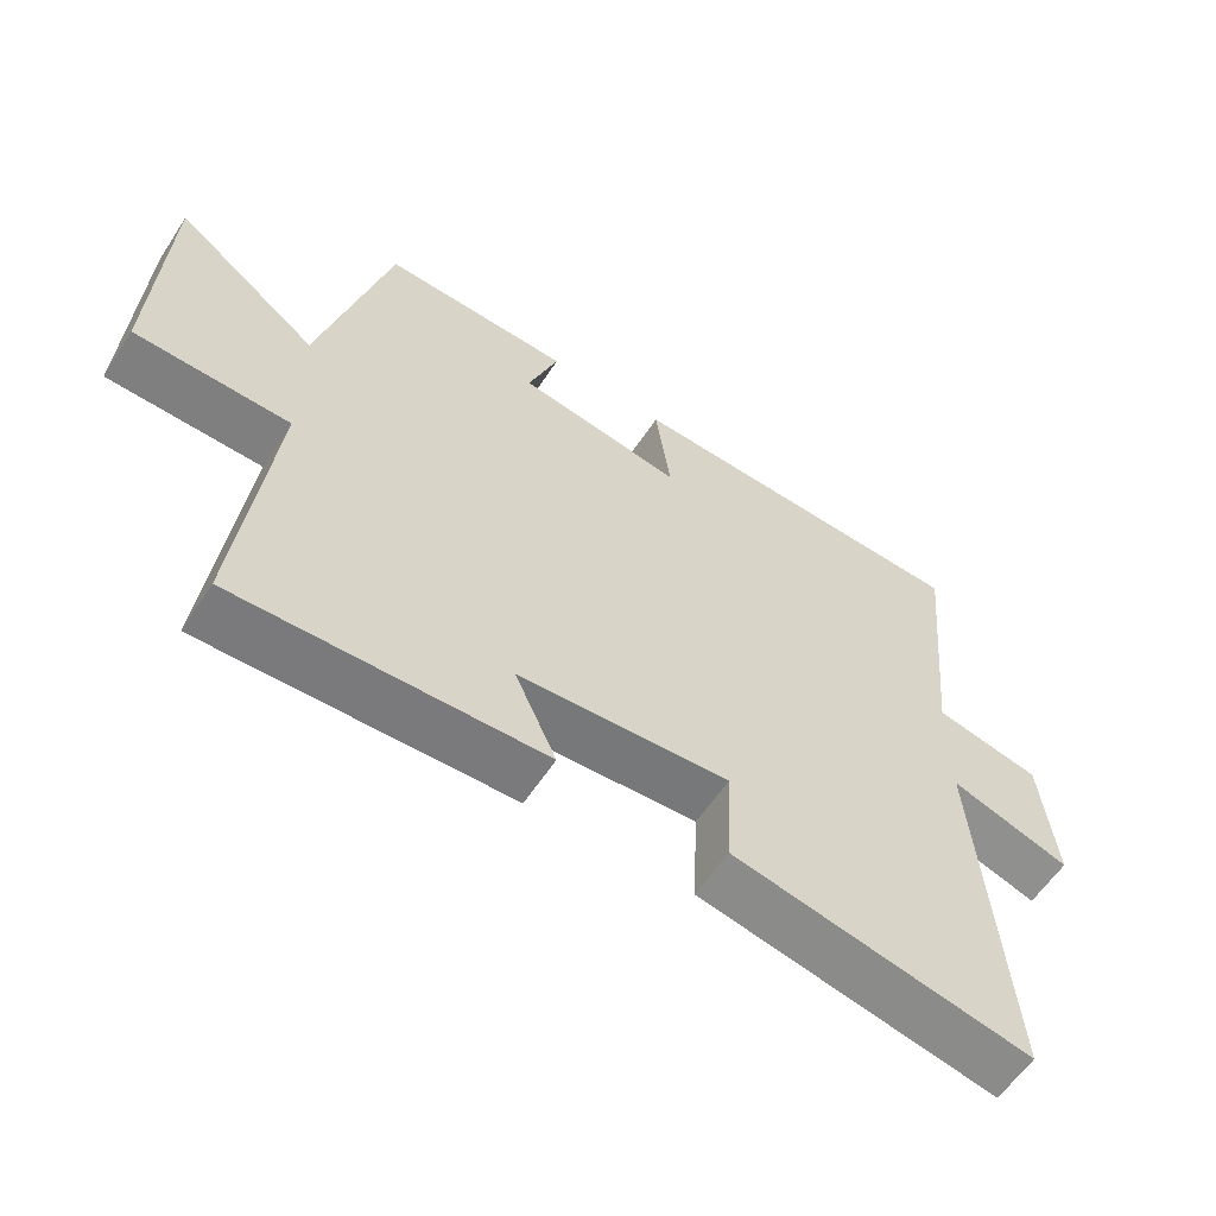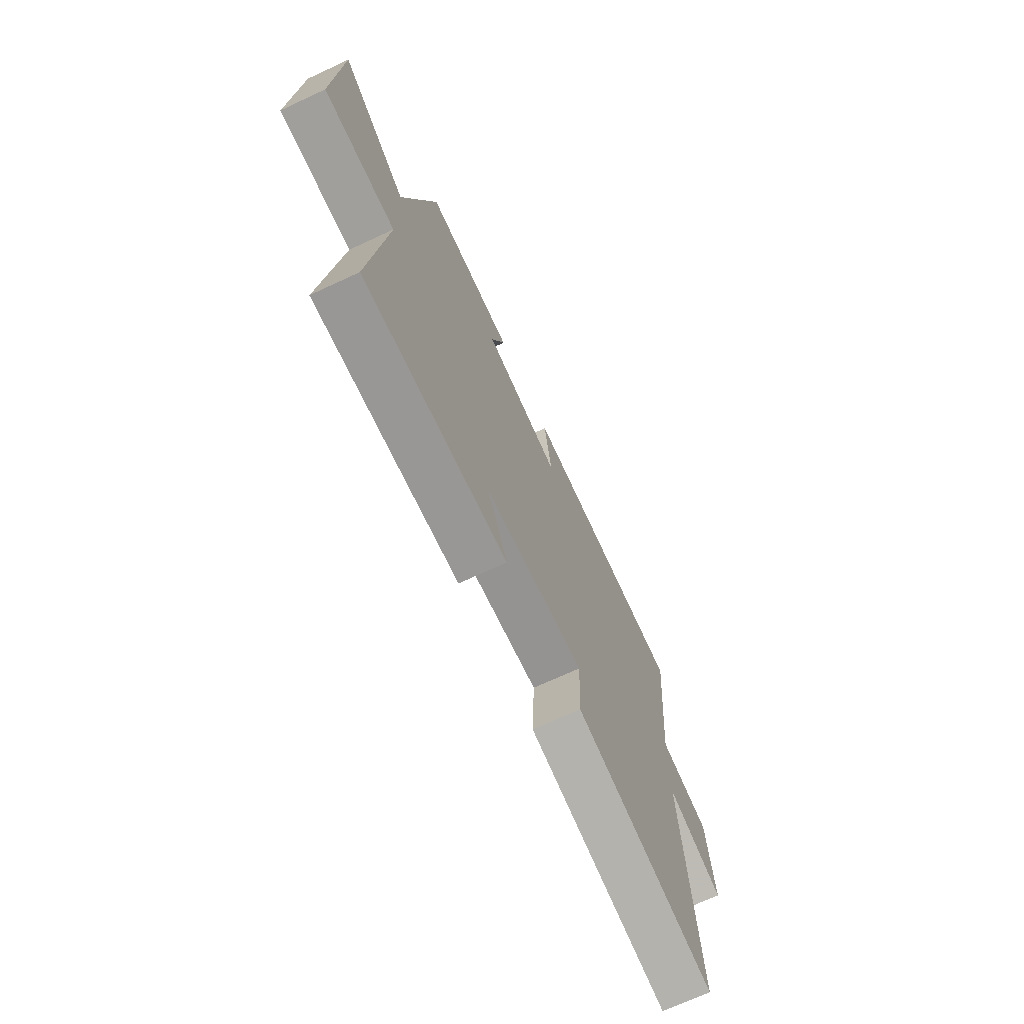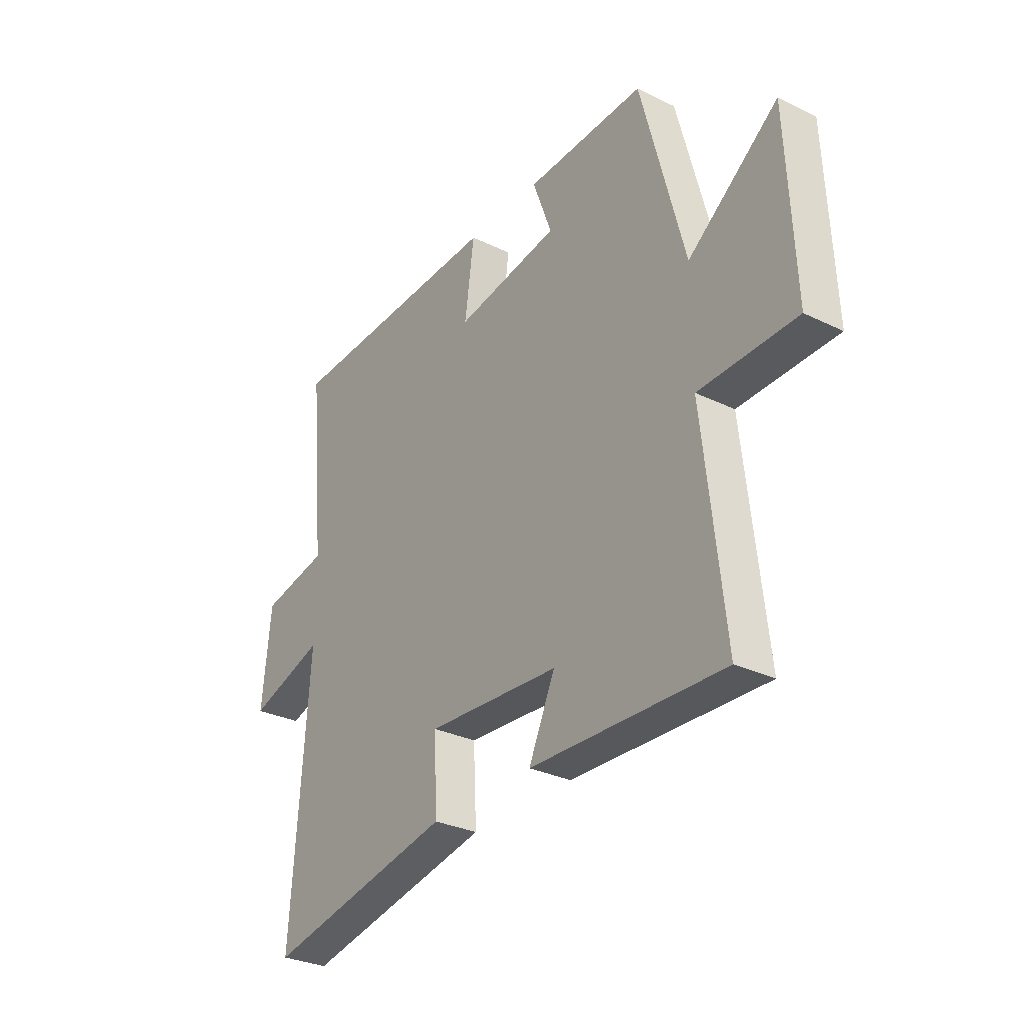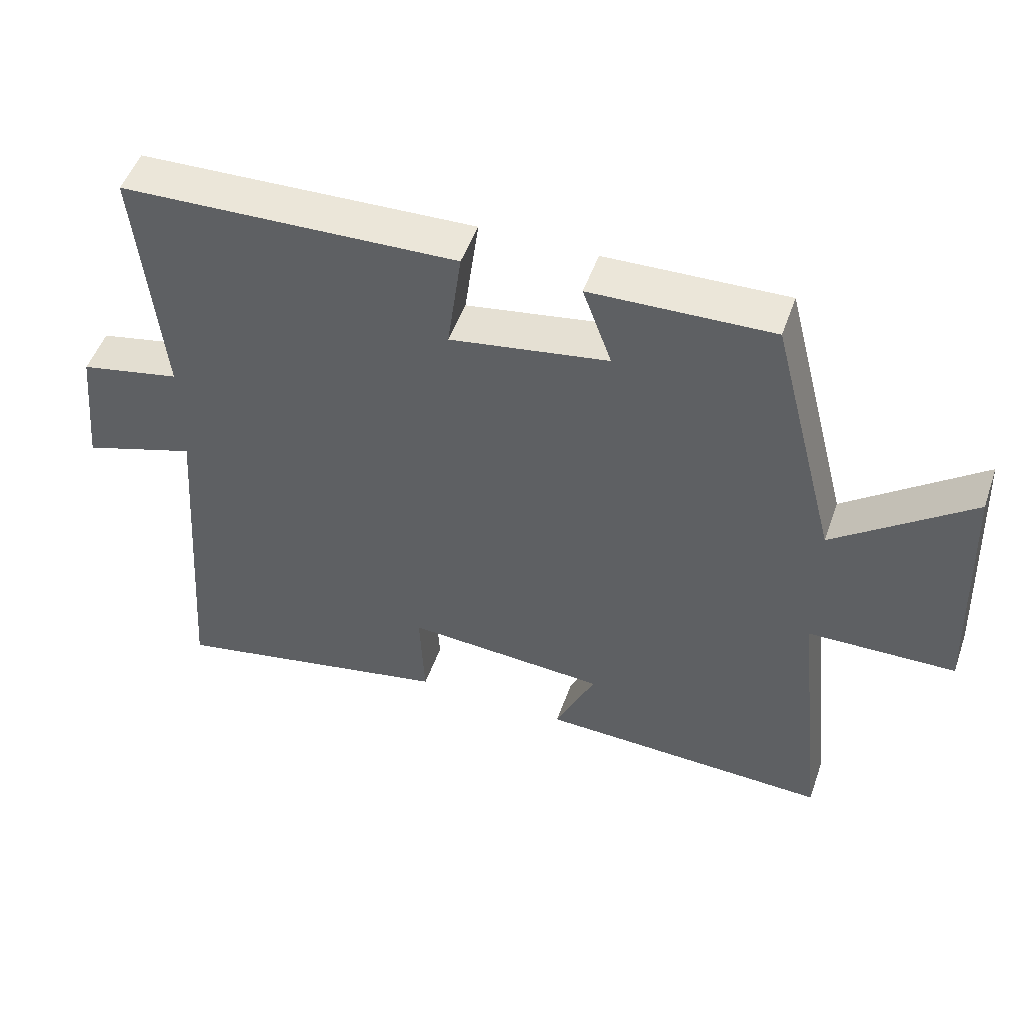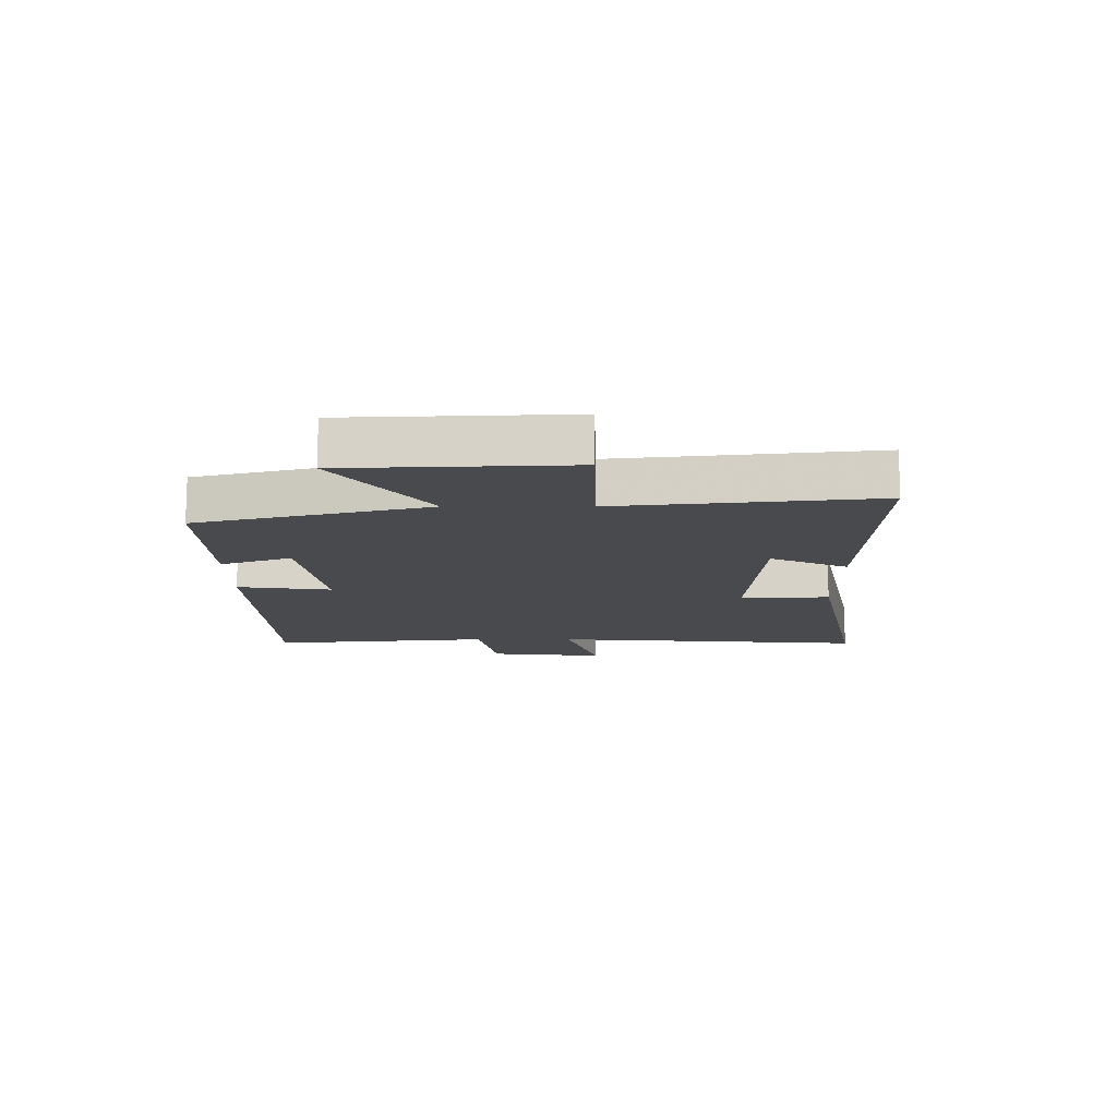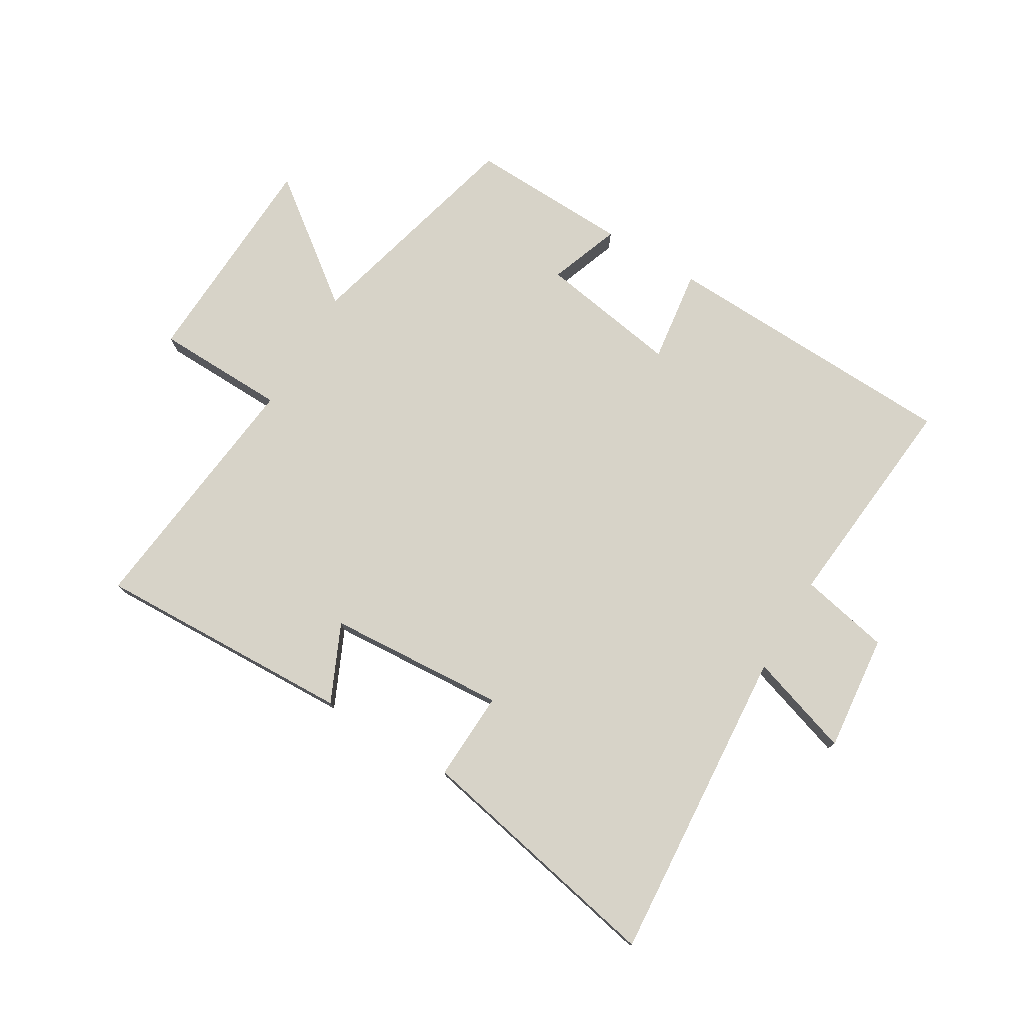
<metadata>
{"format":"obj","ext":"obj","renderer":"f3d","projection":"perspective","resolution":1024,"background":"white","views":[{"elev":-59.2,"azim":146.9,"up":"+Z"},{"elev":-70.1,"azim":114.9,"up":"+Z"},{"elev":-30.2,"azim":54.8,"up":"+Z"},{"elev":50.5,"azim":19.1,"up":"+Z"},{"elev":-13.1,"azim":90.0,"up":"+Y"},{"elev":76.6,"azim":-149.1,"up":"+Y"}]}
</metadata>
<code>
v 0.547 0.07 -0.516
v 0.115 0.07 -0.5
v 0.174 0.07 -0.371
v -0.124 0.07 -0.351
v -0.117 0.07 -0.5
v -0.539 0.07 -0.585
v -0.5 0.07 -0.057
v -0.67 0.07 -0.112
v -0.65 0.07 0.082
v -0.5 0.07 0.113
v -0.535 0.07 0.482
v -0.036 0.07 0.5
v -0.057 0.07 0.344
v 0.177 0.07 0.382
v 0.134 0.07 0.5
v 0.402 0.07 0.509
v 0.5 0.07 0.129
v 0.702 0.07 0.282
v 0.718 0.07 -0.086
v 0.5 0.07 -0.091
v 0.547 0 -0.516
v 0.115 0 -0.5
v 0.174 0 -0.371
v -0.124 0 -0.351
v -0.117 0 -0.5
v -0.539 0 -0.585
v -0.5 0 -0.057
v -0.67 0 -0.112
v -0.65 0 0.082
v -0.5 0 0.113
v -0.535 0 0.482
v -0.036 0 0.5
v -0.057 0 0.344
v 0.177 0 0.382
v 0.134 0 0.5
v 0.402 0 0.509
v 0.5 0 0.129
v 0.702 0 0.282
v 0.718 0 -0.086
v 0.5 0 -0.091
f 17 18 19 20
f 15 16 17 20
f 14 15 20 1
f 13 14 1
f 10 11 12 13
f 10 13 1
f 7 8 9 10
f 7 10 1
f 4 5 6 7
f 3 4 7
f 3 7 1
f 1 2 3
f 40 39 38 37
f 40 37 36 35
f 21 40 35 34
f 21 34 33
f 33 32 31 30
f 21 33 30
f 30 29 28 27
f 21 30 27
f 27 26 25 24
f 27 24 23
f 21 27 23
f 23 22 21
f 1 21 22 2
f 2 22 23 3
f 3 23 24 4
f 4 24 25 5
f 5 25 26 6
f 6 26 27 7
f 7 27 28 8
f 8 28 29 9
f 9 29 30 10
f 10 30 31 11
f 11 31 32 12
f 12 32 33 13
f 13 33 34 14
f 14 34 35 15
f 15 35 36 16
f 16 36 37 17
f 17 37 38 18
f 18 38 39 19
f 19 39 40 20
f 20 40 21 1

</code>
